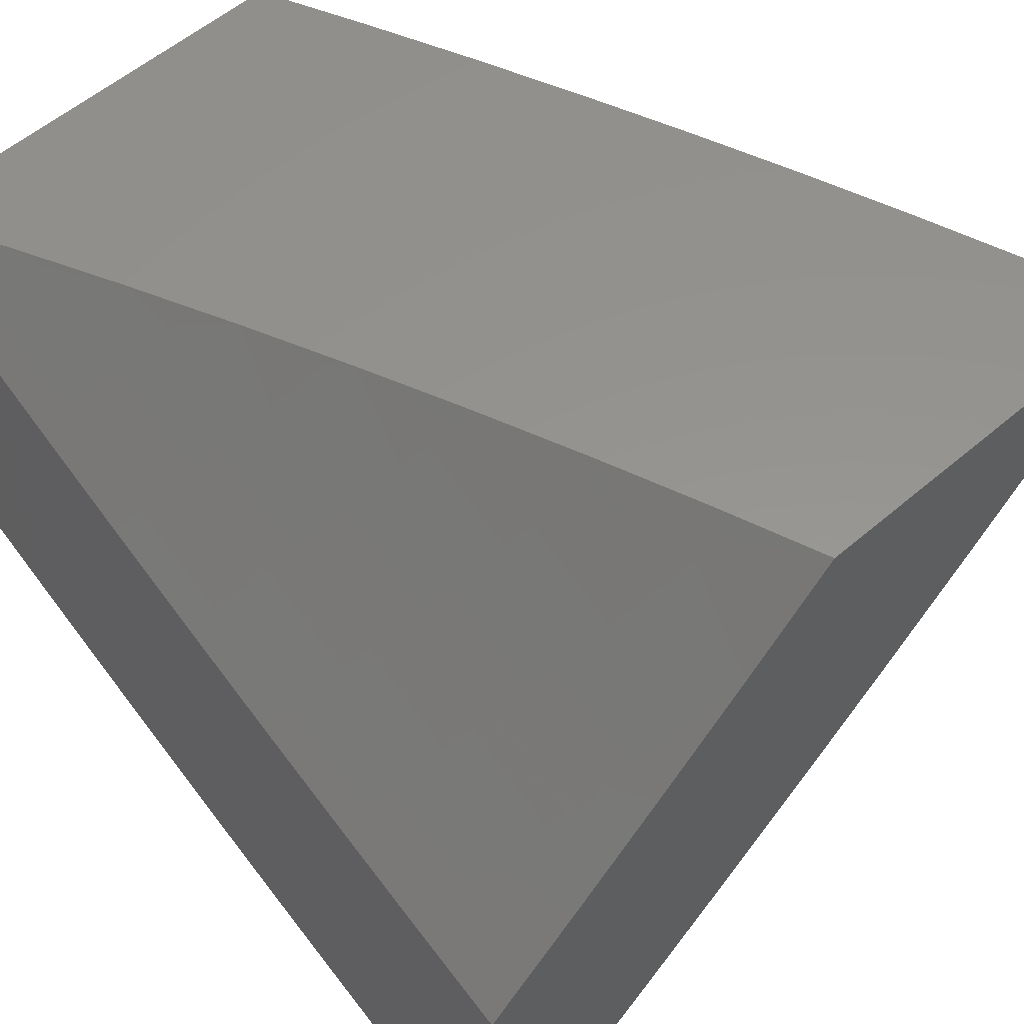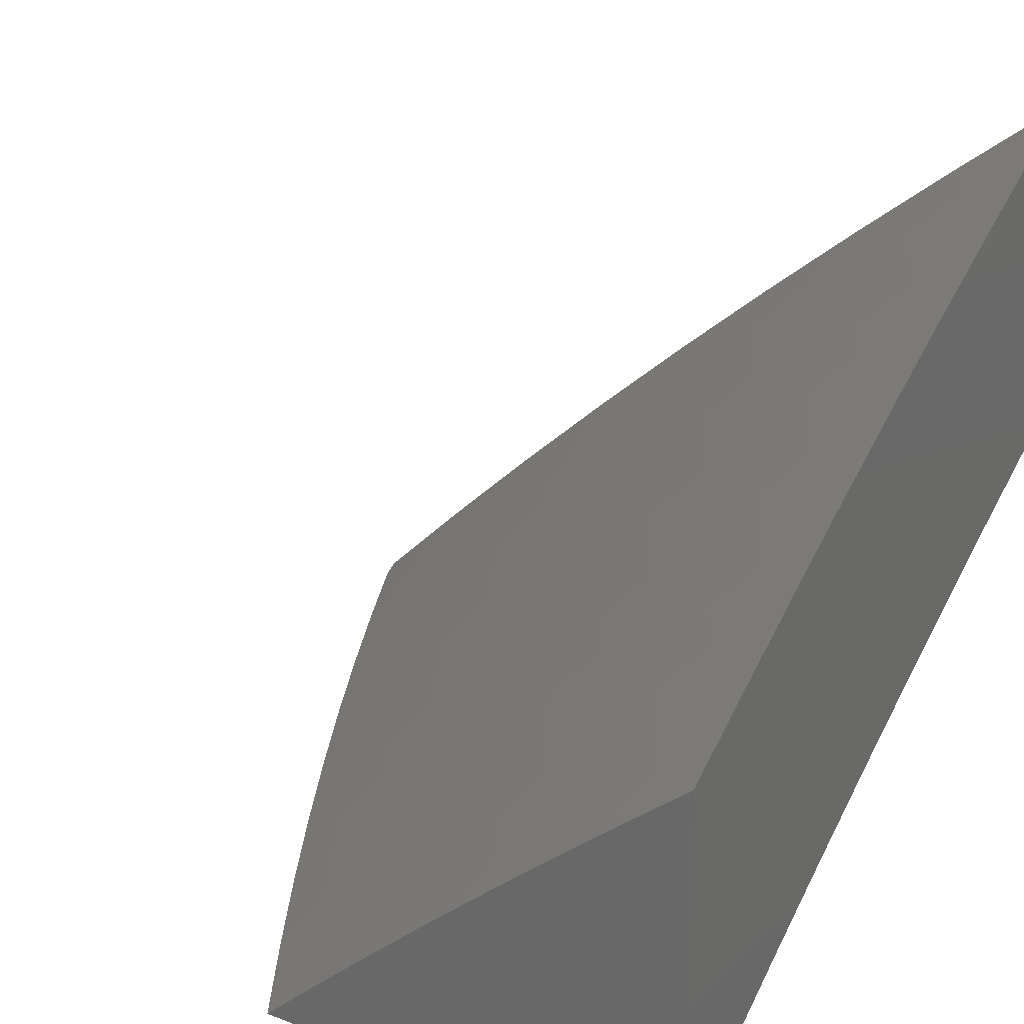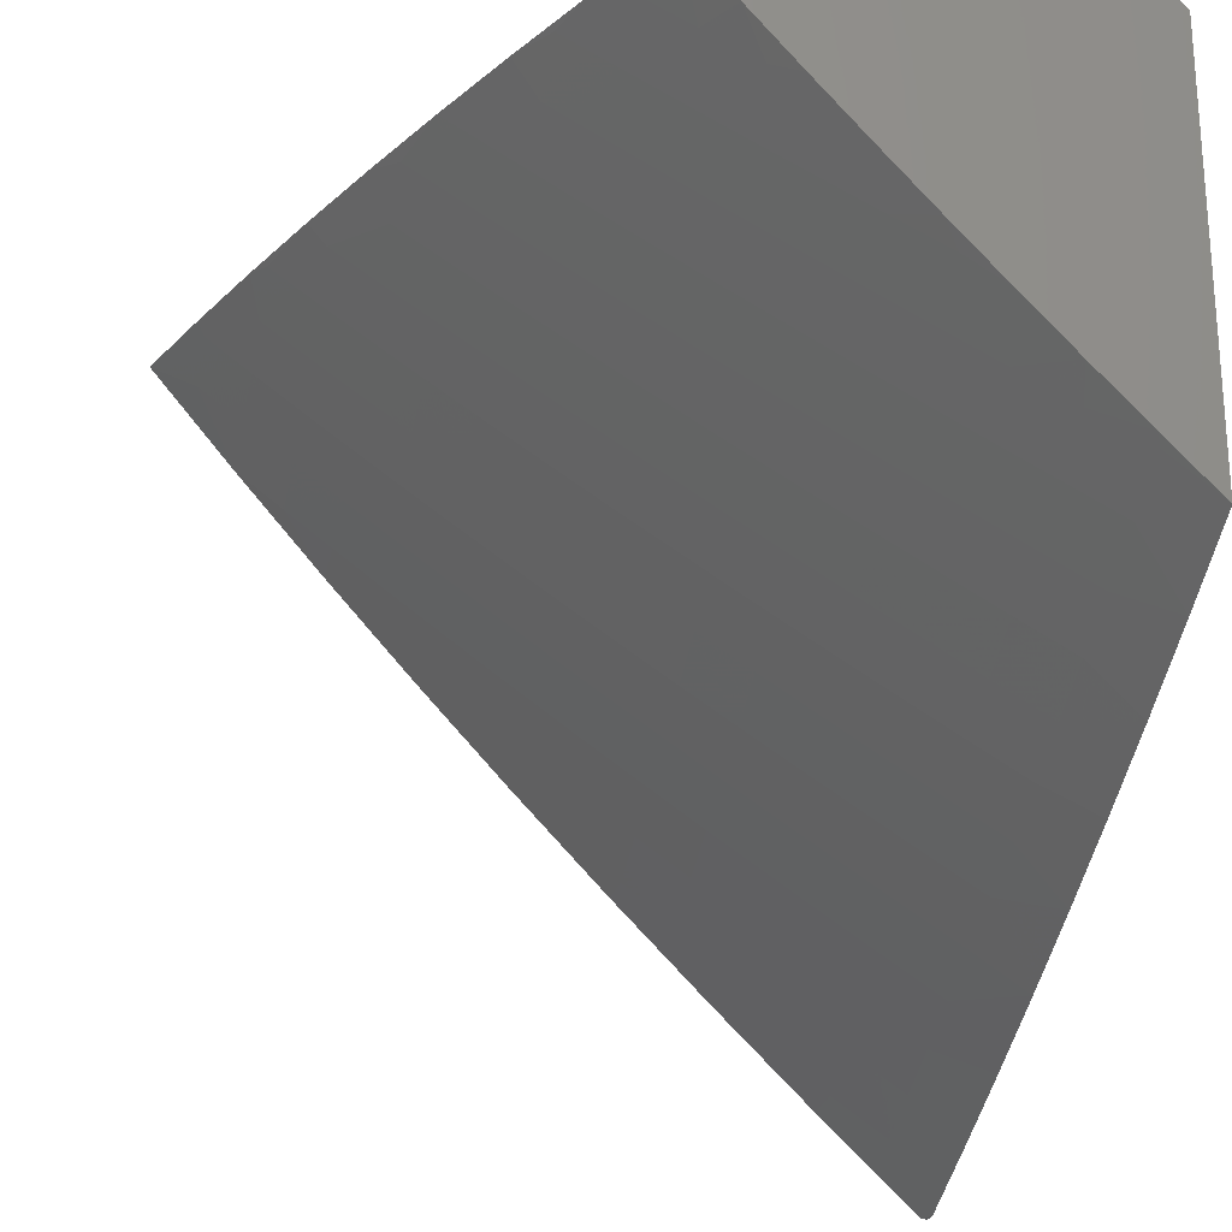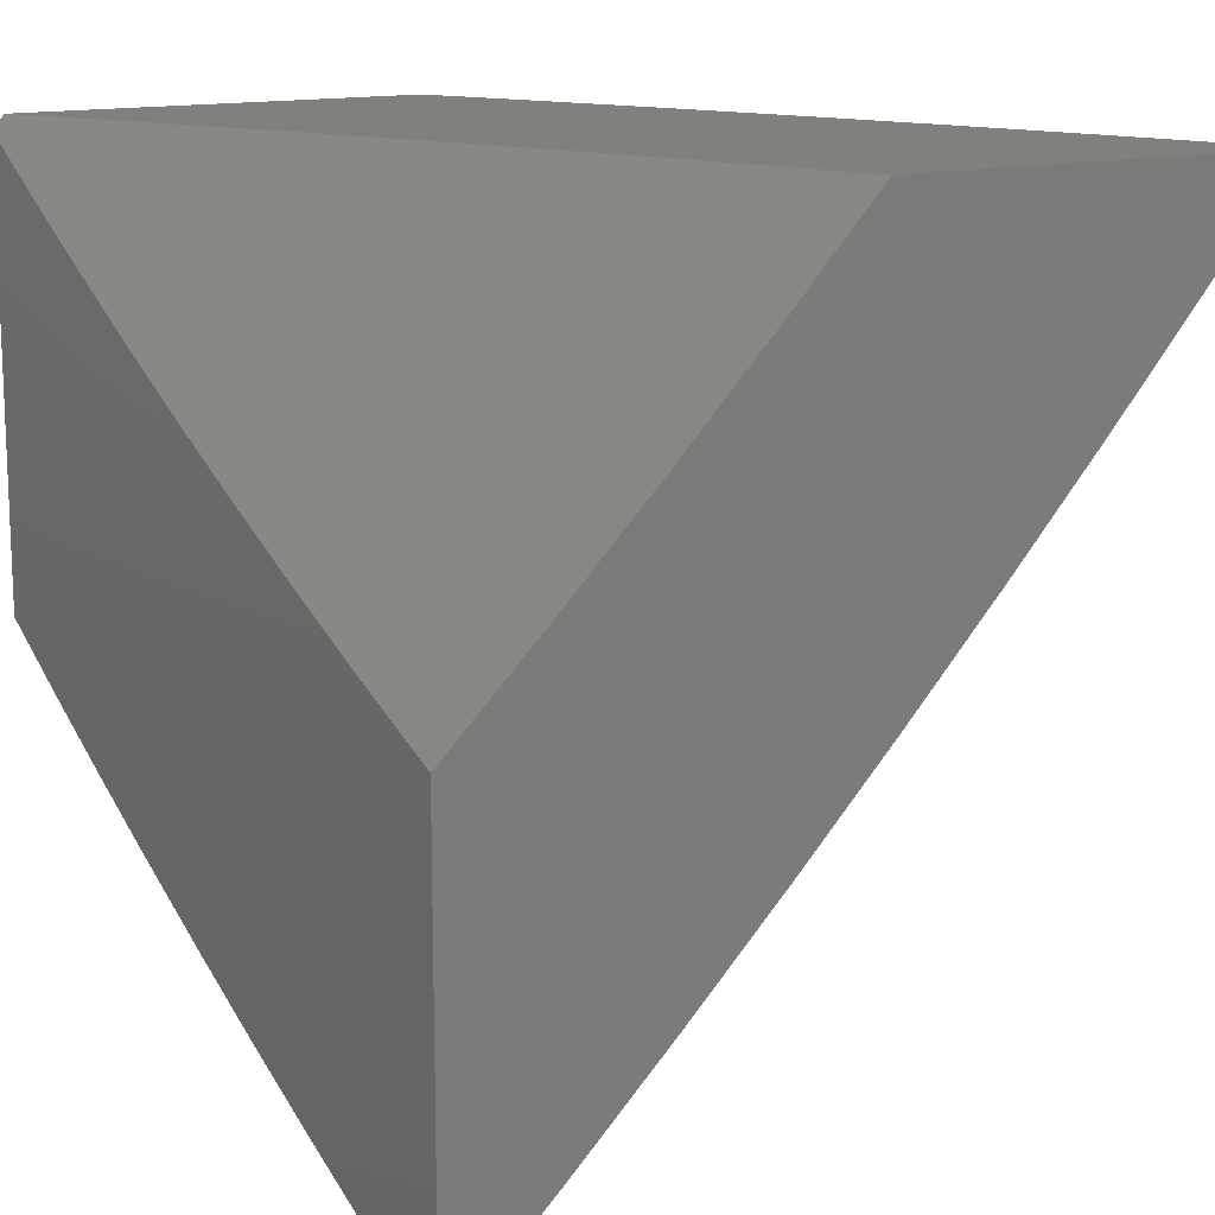
<metadata>
{"format":"stl","ext":"stl","renderer":"f3d","projection":"perspective","resolution":1024,"background":"white","views":[{"elev":57.2,"azim":-131.6,"up":"+Y"},{"elev":28.7,"azim":119.7,"up":"+Z"},{"elev":-23.5,"azim":77.9,"up":"+Y"},{"elev":13.9,"azim":-120.9,"up":"+Y"}]}
</metadata>
<code>
# stl→obj: 278 verts, 552 faces
v 4 -7.016 8
v 3.878 -7.081 8
v 4 -7 8.016
v 3.871 -7.055 8.03
v 3.857 -7.031 8.06
v 3.734 -7.094 8.06
v 3.721 -7.07 8.09
v 3.598 -7.131 8.09
v 3.585 -7.107 8.119
v 3.461 -7.165 8.119
v 3.449 -7.141 8.149
v 3.325 -7.197 8.149
v 3.314 -7.172 8.178
v 3.201 -7.25 8.149
v 3.189 -7.225 8.178
v 3.065 -7.277 8.178
v 3.054 -7.251 8.208
v 3 -7.243 8.237
v 3.043 -7.226 8.237
v 3.033 -7.2 8.266
v 3.167 -7.175 8.237
v 3.156 -7.149 8.266
v 3.279 -7.096 8.266
v 3.267 -7.071 8.295
v 3.401 -7.041 8.266
v 3.389 -7.015 8.295
v 3.507 -7 8.257
v 3.382 -7 8.313
v 3.255 -7.045 8.324
v 3.144 -7.124 8.295
v 3.133 -7.098 8.324
v 3.011 -7.148 8.324
v 3.122 -7.072 8.353
v 3 -7.122 8.353
v 3.11 -7.046 8.381
v 3.099 -7.021 8.41
v 3.128 -7 8.418
v 3 -7 8.467
v 3.747 -7.118 8.03
v 3.756 -7.144 8
v 3.622 -7.18 8.03
v 3.632 -7.205 8
v 3.496 -7.239 8.03
v 3.508 -7.264 8
v 3.371 -7.296 8.03
v 3.382 -7.32 8
v 3.256 -7.375 8
v 3.128 -7.427 8
v 3.118 -7.403 8.03
v 3.245 -7.35 8.03
v 3.359 -7.271 8.06
v 3.484 -7.215 8.06
v 3.61 -7.155 8.06
v 3 -7.478 8
v 3 -7.361 8.119
v 3.107 -7.378 8.06
v 3.097 -7.352 8.09
v 3.234 -7.325 8.06
v 3.223 -7.3 8.09
v 3.348 -7.246 8.09
v 3.337 -7.222 8.119
v 3.473 -7.19 8.09
v 3.076 -7.302 8.149
v 3.086 -7.327 8.119
v 3.212 -7.275 8.119
v 3.022 -7.174 8.295
v 3.255 -7 8.366
v 3.243 -7.02 8.353
v 3.632 -7 8.2
v 3.536 -7.008 8.237
v 3.413 -7.066 8.237
v 3.756 -7 8.14
v 3.696 -7.022 8.149
v 3.561 -7.058 8.178
v 3.548 -7.033 8.208
v 3.425 -7.091 8.208
v 3.29 -7.121 8.237
v 3.878 -7 8.079
v 3.844 -7.007 8.09
v 3.709 -7.046 8.119
v 3.573 -7.082 8.149
v 3.437 -7.116 8.178
v 3.302 -7.147 8.208
v 3.178 -7.2 8.208
v 3 -8 8.007
v 3.019 -8 8
v 3.061 -7.925 8.062
v 3.144 -7.951 8
v 3.14 -7.894 8.062
v 3.218 -7.862 8.062
v 3.197 -7.811 8.124
v 3.274 -7.778 8.124
v 3.252 -7.727 8.186
v 3.329 -7.694 8.186
v 3.307 -7.642 8.247
v 3.383 -7.609 8.247
v 3.36 -7.556 8.307
v 3.435 -7.522 8.307
v 3.411 -7.47 8.368
v 3.486 -7.436 8.368
v 3.461 -7.383 8.428
v 3.535 -7.348 8.428
v 3.51 -7.296 8.487
v 3.583 -7.26 8.487
v 3.557 -7.207 8.546
v 3.63 -7.171 8.546
v 3.603 -7.118 8.605
v 3.675 -7.082 8.605
v 3.647 -7.029 8.663
v 3.746 -7.044 8.605
v 3.755 -7 8.639
v 3.817 -7.006 8.605
v 3.878 -7 8.581
v 3.845 -7.058 8.546
v 3.917 -7.019 8.546
v 3.873 -7.109 8.487
v 3.945 -7.07 8.487
v 3.901 -7.161 8.428
v 3.974 -7.121 8.428
v 4 -7.143 8.395
v 4 -7.072 8.458
v 3.269 -7.901 8
v 3.296 -7.83 8.062
v 3.352 -7.745 8.124
v 3.406 -7.66 8.186
v 3.459 -7.574 8.247
v 3.51 -7.488 8.307
v 3.56 -7.4 8.368
v 3.609 -7.312 8.428
v 3.656 -7.224 8.487
v 3.702 -7.134 8.546
v 3.393 -7.848 8
v 3.374 -7.797 8.062
v 3.429 -7.712 8.124
v 3.482 -7.626 8.186
v 3.535 -7.539 8.247
v 3.585 -7.452 8.307
v 3.635 -7.364 8.368
v 3.683 -7.276 8.428
v 3.729 -7.186 8.487
v 3.774 -7.096 8.546
v 3.451 -7.763 8.062
v 3.516 -7.794 8
v 3.529 -7.728 8.062
v 3.639 -7.738 8
v 3.606 -7.692 8.062
v 3.683 -7.655 8.062
v 3.659 -7.605 8.124
v 3.735 -7.568 8.124
v 3.71 -7.518 8.186
v 3.786 -7.48 8.186
v 3.76 -7.429 8.247
v 3.835 -7.391 8.247
v 3.809 -7.34 8.307
v 3.883 -7.302 8.307
v 3.856 -7.251 8.368
v 3.929 -7.211 8.368
v 3.76 -7.679 8
v 3.76 -7.618 8.062
v 3.811 -7.53 8.124
v 3.861 -7.441 8.186
v 3.91 -7.352 8.247
v 3.956 -7.262 8.307
v 4 -7.213 8.33
v 3.88 -7.619 8
v 3.836 -7.58 8.062
v 3.887 -7.491 8.124
v 3.936 -7.402 8.186
v 4 -7.353 8.2
v 3.984 -7.312 8.247
v 4 -7.283 8.265
v 3.913 -7.541 8.062
v 4 -7.557 8
v 3.989 -7.501 8.062
v 4 -7.49 8.067
v 3.963 -7.451 8.124
v 4 -7.421 8.134
v 4 -7 8.521
v 3.631 -7 8.695
v 3.576 -7.065 8.663
v 3.531 -7.154 8.605
v 3.485 -7.243 8.546
v 3.437 -7.331 8.487
v 3.387 -7.418 8.428
v 3.336 -7.504 8.368
v 3.284 -7.59 8.307
v 3.231 -7.675 8.247
v 3.175 -7.759 8.186
v 3.119 -7.842 8.124
v 3.549 -7.012 8.72
v 3.506 -7 8.749
v 3.478 -7.047 8.72
v 3.381 -7.028 8.778
v 3.407 -7.082 8.72
v 3.336 -7.116 8.72
v 3.361 -7.17 8.663
v 3.289 -7.203 8.663
v 3.314 -7.257 8.605
v 3.241 -7.29 8.605
v 3.265 -7.344 8.546
v 3.192 -7.376 8.546
v 3.215 -7.43 8.487
v 3.141 -7.462 8.487
v 3.164 -7.516 8.428
v 3.089 -7.547 8.428
v 3.111 -7.6 8.368
v 3.035 -7.631 8.368
v 3.056 -7.684 8.307
v 3 -7.638 8.374
v 3 -7.761 8.254
v 3.381 -7 8.801
v 3.31 -7.061 8.778
v 3.265 -7.149 8.72
v 3.217 -7.236 8.663
v 3.168 -7.322 8.605
v 3.118 -7.408 8.546
v 3.067 -7.493 8.487
v 3.014 -7.577 8.428
v 3.285 -7.006 8.834
v 3.255 -7 8.852
v 3.214 -7.039 8.834
v 3.128 -7 8.9
v 3.144 -7.071 8.834
v 3.119 -7.015 8.891
v 3.073 -7.102 8.834
v 3.049 -7.046 8.891
v 3 -7.131 8.836
v 3 -7 8.947
v 3 -7.261 8.723
v 3.026 -7.188 8.778
v 3.002 -7.132 8.834
v 3.097 -7.157 8.778
v 3.049 -7.243 8.72
v 3.121 -7.213 8.72
v 3.072 -7.299 8.663
v 3.145 -7.268 8.663
v 3.095 -7.353 8.605
v 3 -7.388 8.609
v 3 -7.514 8.492
v 3.044 -7.439 8.546
v 3.022 -7.384 8.605
v 3 -7.881 8.131
v 3.021 -7.82 8.186
v 3.077 -7.737 8.247
v 3.132 -7.653 8.307
v 3.186 -7.569 8.368
v 3.238 -7.484 8.428
v 3.289 -7.398 8.487
v 3.339 -7.311 8.546
v 3.387 -7.224 8.605
v 3.433 -7.136 8.663
v 3.041 -7.873 8.124
v 3.098 -7.79 8.186
v 3.154 -7.706 8.247
v 3.208 -7.622 8.307
v 3.261 -7.537 8.368
v 3.313 -7.451 8.428
v 3.363 -7.365 8.487
v 3.412 -7.277 8.546
v 3.459 -7.19 8.605
v 3.505 -7.101 8.663
v 3.193 -7.181 8.72
v 3.168 -7.126 8.778
v 3.506 -7.677 8.124
v 3.559 -7.591 8.186
v 3.61 -7.503 8.247
v 3.66 -7.416 8.307
v 3.709 -7.327 8.368
v 3.756 -7.238 8.428
v 3.801 -7.148 8.487
v 3.582 -7.641 8.124
v 3.24 -7.094 8.778
v 3.635 -7.554 8.186
v 3.685 -7.467 8.247
v 3.735 -7.378 8.307
v 3.782 -7.289 8.368
v 3.829 -7.2 8.428
v 3 -8 8
f 1 2 3
f 3 2 4
f 3 4 5
f 5 4 6
f 5 6 7
f 7 6 8
f 7 8 9
f 9 8 10
f 9 10 11
f 11 10 12
f 11 12 13
f 13 12 14
f 13 14 15
f 15 14 16
f 15 16 17
f 17 16 18
f 17 18 19
f 19 18 20
f 19 20 21
f 21 20 22
f 21 22 23
f 23 22 24
f 23 24 25
f 25 24 26
f 25 26 27
f 27 26 28
f 28 26 24
f 28 24 29
f 29 24 30
f 29 30 31
f 31 30 32
f 31 32 33
f 33 32 34
f 33 34 35
f 35 34 36
f 35 36 37
f 37 36 38
f 38 36 34
f 4 2 39
f 39 2 40
f 39 40 41
f 41 40 42
f 41 42 43
f 43 42 44
f 43 44 45
f 45 44 46
f 45 46 47
f 48 49 47
f 47 49 50
f 47 50 45
f 45 50 51
f 45 51 43
f 43 51 52
f 43 52 41
f 41 52 53
f 41 53 39
f 39 53 6
f 39 6 4
f 48 54 49
f 49 54 55
f 49 55 56
f 56 55 57
f 56 57 58
f 58 57 59
f 58 59 60
f 60 59 61
f 60 61 62
f 62 61 10
f 62 10 8
f 18 16 55
f 55 16 63
f 55 63 64
f 64 63 65
f 64 65 59
f 59 65 61
f 34 32 18
f 18 32 66
f 18 66 20
f 20 66 22
f 37 67 35
f 35 67 33
f 33 67 68
f 68 67 28
f 68 28 29
f 69 70 27
f 27 70 71
f 27 71 25
f 25 71 23
f 72 73 69
f 69 73 74
f 69 74 75
f 75 74 76
f 75 76 71
f 71 76 77
f 71 77 23
f 23 77 21
f 78 79 72
f 72 79 80
f 72 80 73
f 73 80 81
f 73 81 74
f 74 81 82
f 74 82 76
f 76 82 83
f 76 83 77
f 77 83 84
f 77 84 21
f 21 84 19
f 79 78 5
f 5 78 3
f 80 79 7
f 7 79 5
f 8 6 53
f 81 80 9
f 9 80 7
f 62 8 53
f 62 53 52
f 82 81 11
f 11 81 9
f 70 69 75
f 71 70 75
f 60 62 52
f 60 52 51
f 12 10 61
f 83 82 13
f 13 82 11
f 58 60 51
f 58 51 50
f 14 12 65
f 65 12 61
f 84 83 15
f 15 83 13
f 30 24 22
f 33 68 31
f 31 68 29
f 56 58 50
f 56 50 49
f 64 59 57
f 16 14 63
f 63 14 65
f 19 84 17
f 17 84 15
f 32 30 66
f 66 30 22
f 55 64 57
f 85 86 87
f 87 86 88
f 87 88 89
f 89 88 90
f 89 90 91
f 91 90 92
f 91 92 93
f 93 92 94
f 93 94 95
f 95 94 96
f 95 96 97
f 97 96 98
f 97 98 99
f 99 98 100
f 99 100 101
f 101 100 102
f 101 102 103
f 103 102 104
f 103 104 105
f 105 104 106
f 105 106 107
f 107 106 108
f 107 108 109
f 109 108 110
f 109 110 111
f 111 110 112
f 111 112 113
f 113 112 114
f 113 114 115
f 115 114 116
f 115 116 117
f 117 116 118
f 117 118 119
f 119 118 120
f 119 120 121
f 88 122 90
f 90 122 123
f 90 123 92
f 92 123 124
f 92 124 94
f 94 124 125
f 94 125 96
f 96 125 126
f 96 126 98
f 98 126 127
f 98 127 100
f 100 127 128
f 100 128 102
f 102 128 129
f 102 129 104
f 104 129 130
f 104 130 106
f 106 130 131
f 106 131 108
f 108 131 110
f 122 132 123
f 123 132 133
f 123 133 124
f 124 133 134
f 124 134 125
f 125 134 135
f 125 135 126
f 126 135 136
f 126 136 127
f 127 136 137
f 127 137 128
f 128 137 138
f 128 138 129
f 129 138 139
f 129 139 130
f 130 139 140
f 130 140 131
f 131 140 141
f 131 141 110
f 110 141 112
f 133 132 142
f 142 132 143
f 142 143 144
f 144 143 145
f 144 145 146
f 146 145 147
f 146 147 148
f 148 147 149
f 148 149 150
f 150 149 151
f 150 151 152
f 152 151 153
f 152 153 154
f 154 153 155
f 154 155 156
f 156 155 157
f 156 157 118
f 118 157 120
f 145 158 147
f 147 158 159
f 147 159 149
f 149 159 160
f 149 160 151
f 151 160 161
f 151 161 153
f 153 161 162
f 153 162 155
f 155 162 163
f 155 163 157
f 157 163 164
f 157 164 120
f 158 165 159
f 159 165 166
f 159 166 160
f 160 166 167
f 160 167 161
f 161 167 168
f 161 168 162
f 162 168 169
f 162 169 170
f 170 169 171
f 170 171 163
f 163 171 164
f 166 165 172
f 172 165 173
f 172 173 174
f 174 173 175
f 174 175 176
f 176 175 177
f 176 177 168
f 168 177 169
f 119 121 117
f 117 121 178
f 117 178 115
f 115 178 113
f 111 179 109
f 109 179 180
f 109 180 107
f 107 180 181
f 107 181 105
f 105 181 182
f 105 182 103
f 103 182 183
f 103 183 101
f 101 183 184
f 101 184 99
f 99 184 185
f 99 185 97
f 97 185 186
f 97 186 95
f 95 186 187
f 95 187 93
f 93 187 188
f 93 188 91
f 91 188 189
f 91 189 89
f 89 189 87
f 180 179 190
f 190 179 191
f 190 191 192
f 192 191 193
f 192 193 194
f 194 193 195
f 194 195 196
f 196 195 197
f 196 197 198
f 198 197 199
f 198 199 200
f 200 199 201
f 200 201 202
f 202 201 203
f 202 203 204
f 204 203 205
f 204 205 206
f 206 205 207
f 206 207 208
f 208 207 209
f 208 209 210
f 191 211 193
f 193 211 212
f 193 212 195
f 195 212 213
f 195 213 197
f 197 213 214
f 197 214 199
f 199 214 215
f 199 215 201
f 201 215 216
f 201 216 203
f 203 216 217
f 203 217 205
f 205 217 218
f 205 218 207
f 207 218 209
f 212 211 219
f 219 211 220
f 219 220 221
f 221 220 222
f 221 222 223
f 223 222 224
f 223 224 225
f 225 224 226
f 225 226 227
f 227 226 228
f 228 226 224
f 228 224 222
f 229 230 227
f 227 230 231
f 227 231 225
f 225 231 230
f 225 230 232
f 232 230 233
f 232 233 234
f 234 233 235
f 234 235 236
f 236 235 237
f 236 237 215
f 215 237 216
f 238 235 229
f 229 235 233
f 229 233 230
f 239 240 238
f 238 240 241
f 238 241 235
f 235 241 237
f 209 218 239
f 239 218 217
f 239 217 240
f 240 217 216
f 240 216 237
f 242 243 210
f 210 243 244
f 210 244 208
f 208 244 245
f 208 245 206
f 206 245 246
f 206 246 204
f 204 246 247
f 204 247 202
f 202 247 248
f 202 248 200
f 200 248 249
f 200 249 198
f 198 249 250
f 198 250 196
f 196 250 251
f 196 251 194
f 194 251 192
f 85 87 242
f 242 87 252
f 242 252 243
f 243 252 253
f 243 253 244
f 244 253 254
f 244 254 245
f 245 254 255
f 245 255 246
f 246 255 256
f 246 256 247
f 247 256 257
f 247 257 248
f 248 257 258
f 248 258 249
f 249 258 259
f 249 259 250
f 250 259 260
f 250 260 251
f 251 260 261
f 251 261 192
f 192 261 190
f 253 252 189
f 189 252 87
f 254 253 188
f 188 253 189
f 254 188 187
f 254 187 255
f 255 187 186
f 255 186 256
f 256 186 185
f 256 185 257
f 257 185 184
f 257 184 258
f 258 184 183
f 258 183 259
f 259 183 182
f 259 182 260
f 260 182 181
f 260 181 261
f 261 181 180
f 261 180 190
f 241 240 237
f 215 214 236
f 236 214 262
f 236 262 234
f 234 262 263
f 234 263 232
f 232 263 223
f 232 223 225
f 144 264 142
f 142 264 134
f 142 134 133
f 134 264 135
f 135 264 265
f 135 265 136
f 136 265 266
f 136 266 137
f 137 266 267
f 137 267 138
f 138 267 268
f 138 268 139
f 139 268 269
f 139 269 140
f 140 269 270
f 140 270 141
f 141 270 114
f 141 114 112
f 264 144 271
f 271 144 146
f 271 146 148
f 262 214 213
f 263 262 272
f 272 262 213
f 272 213 212
f 223 263 221
f 221 263 272
f 221 272 219
f 219 272 212
f 148 273 271
f 271 273 265
f 271 265 264
f 265 273 266
f 266 273 274
f 266 274 267
f 267 274 275
f 267 275 268
f 268 275 276
f 268 276 269
f 269 276 277
f 269 277 270
f 270 277 116
f 270 116 114
f 274 273 150
f 150 273 148
f 275 274 152
f 152 274 150
f 166 172 167
f 167 172 176
f 167 176 168
f 174 176 172
f 275 152 154
f 275 154 276
f 276 154 156
f 276 156 277
f 277 156 118
f 277 118 116
f 170 163 162
f 34 229 38
f 38 229 227
f 38 227 228
f 18 239 34
f 34 239 238
f 34 238 229
f 239 18 209
f 209 18 55
f 209 55 210
f 210 55 54
f 210 54 242
f 242 54 278
f 242 278 85
f 48 122 54
f 54 122 88
f 54 88 278
f 278 88 86
f 122 48 132
f 132 48 47
f 132 47 143
f 143 47 46
f 143 46 145
f 145 46 44
f 145 44 158
f 158 44 42
f 158 42 165
f 165 42 40
f 165 40 173
f 173 40 2
f 173 2 1
f 86 85 278
f 3 78 178
f 178 78 72
f 178 72 113
f 113 72 69
f 113 69 111
f 111 69 27
f 111 27 179
f 179 27 28
f 179 28 191
f 191 28 67
f 191 67 211
f 211 67 37
f 211 37 220
f 220 37 38
f 220 38 222
f 222 38 228
f 3 171 1
f 1 171 169
f 1 169 177
f 178 121 3
f 3 121 120
f 3 120 164
f 164 171 3
f 177 175 1
f 1 175 173

</code>
